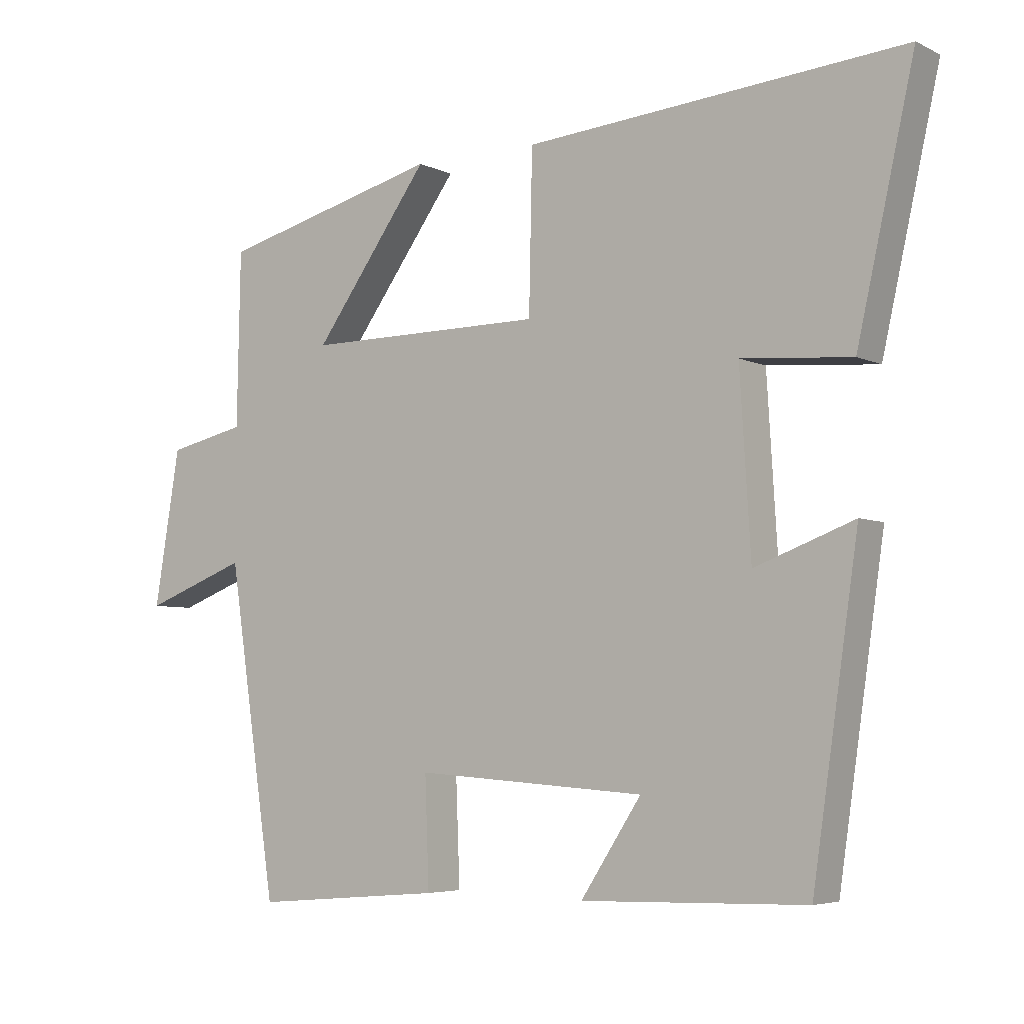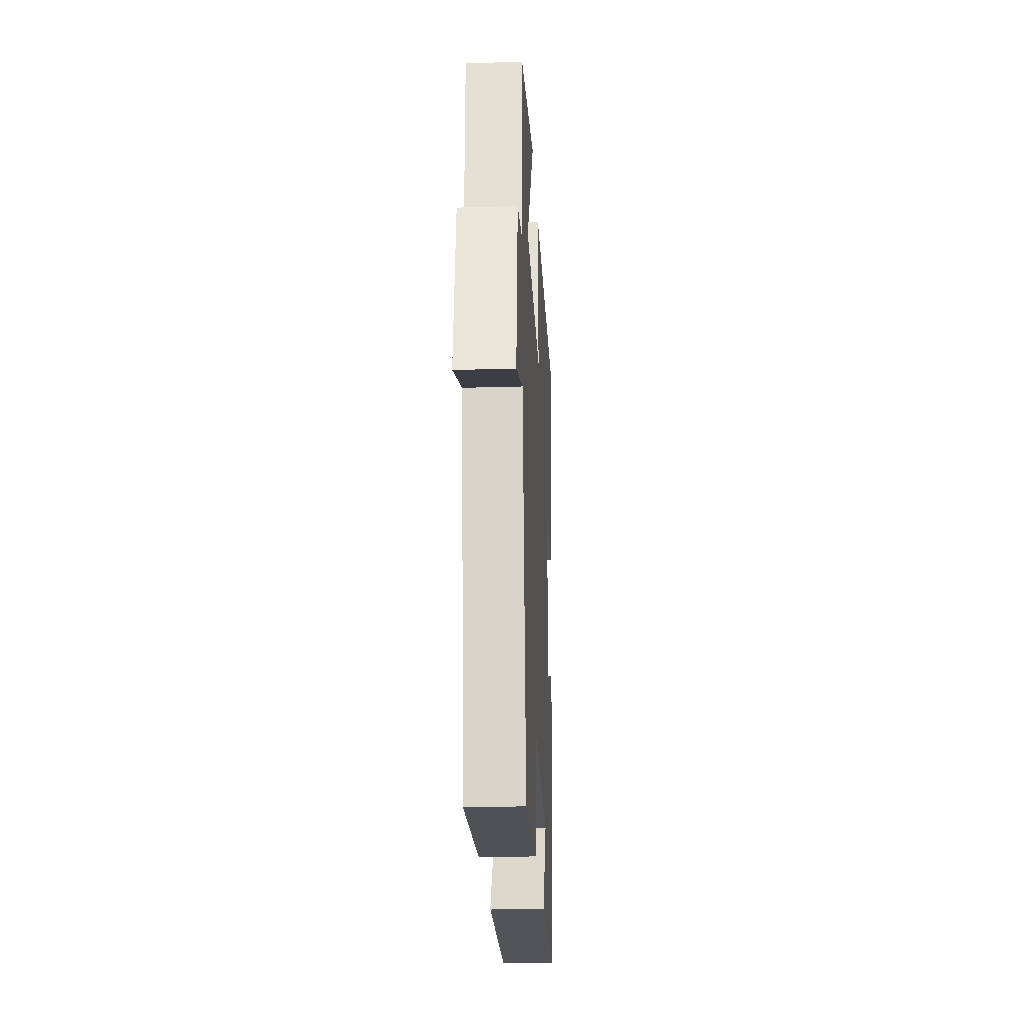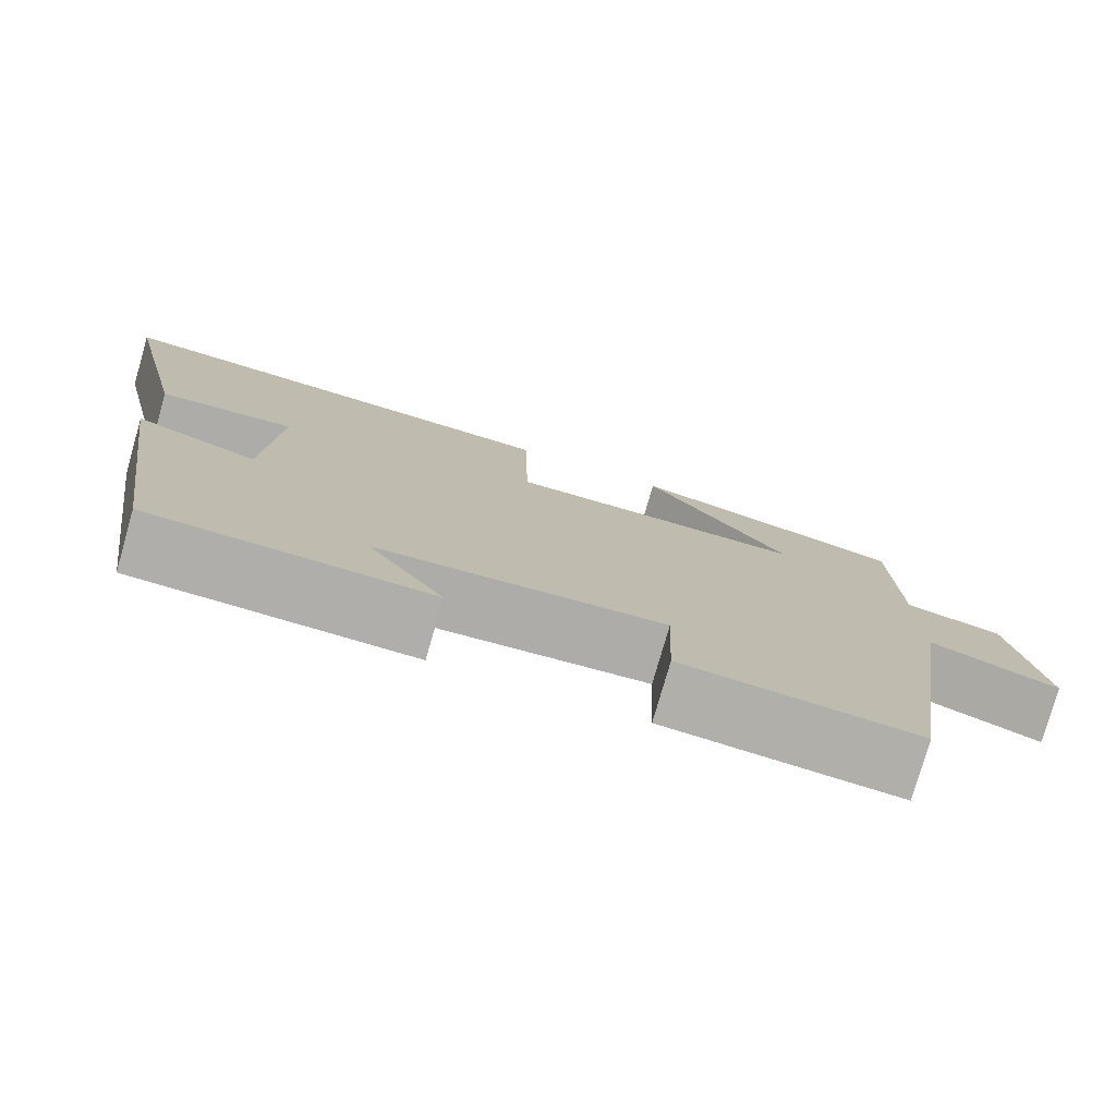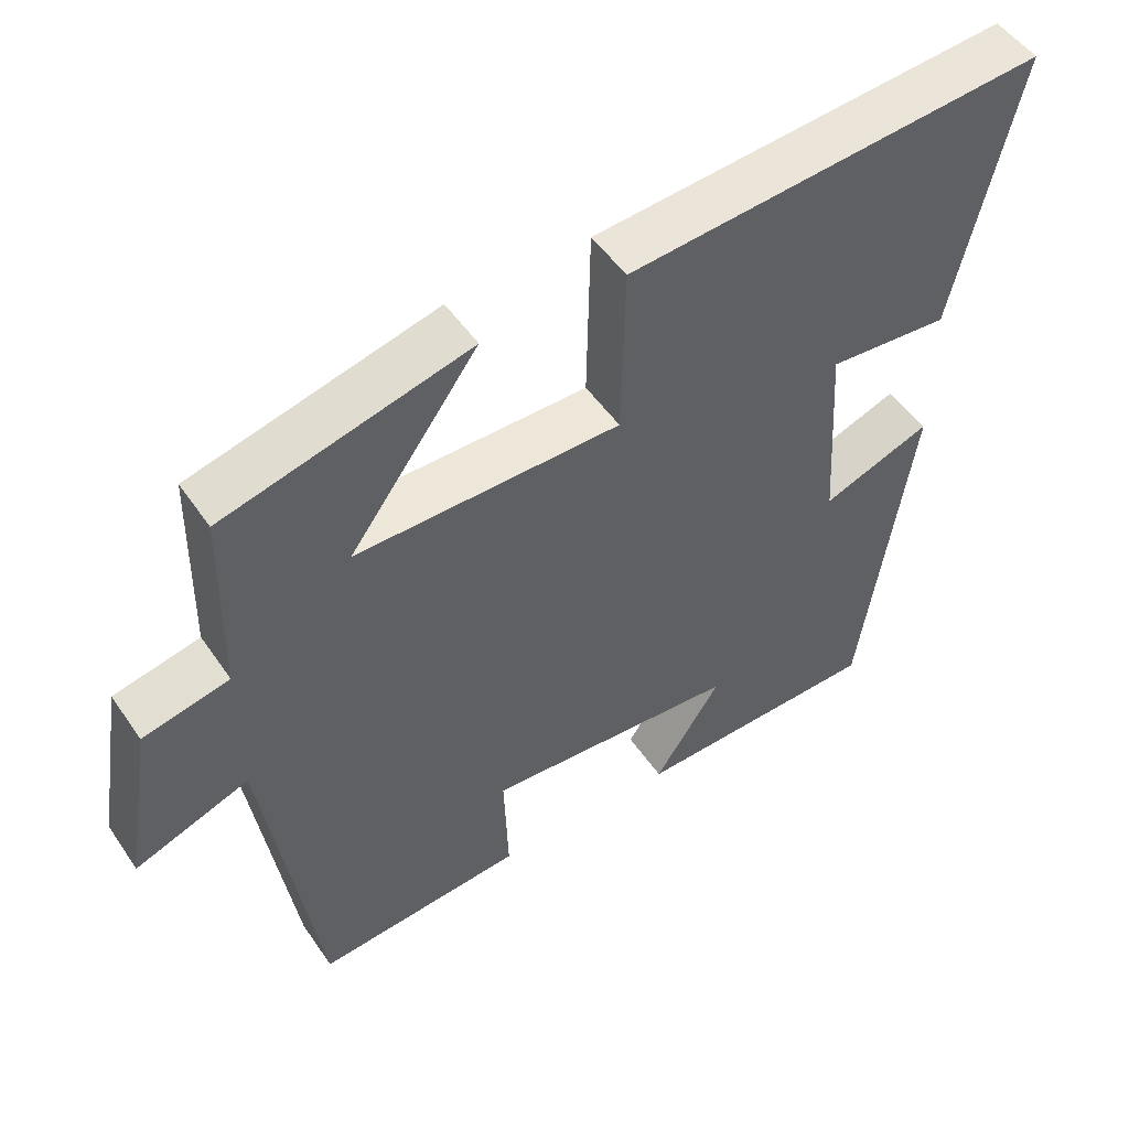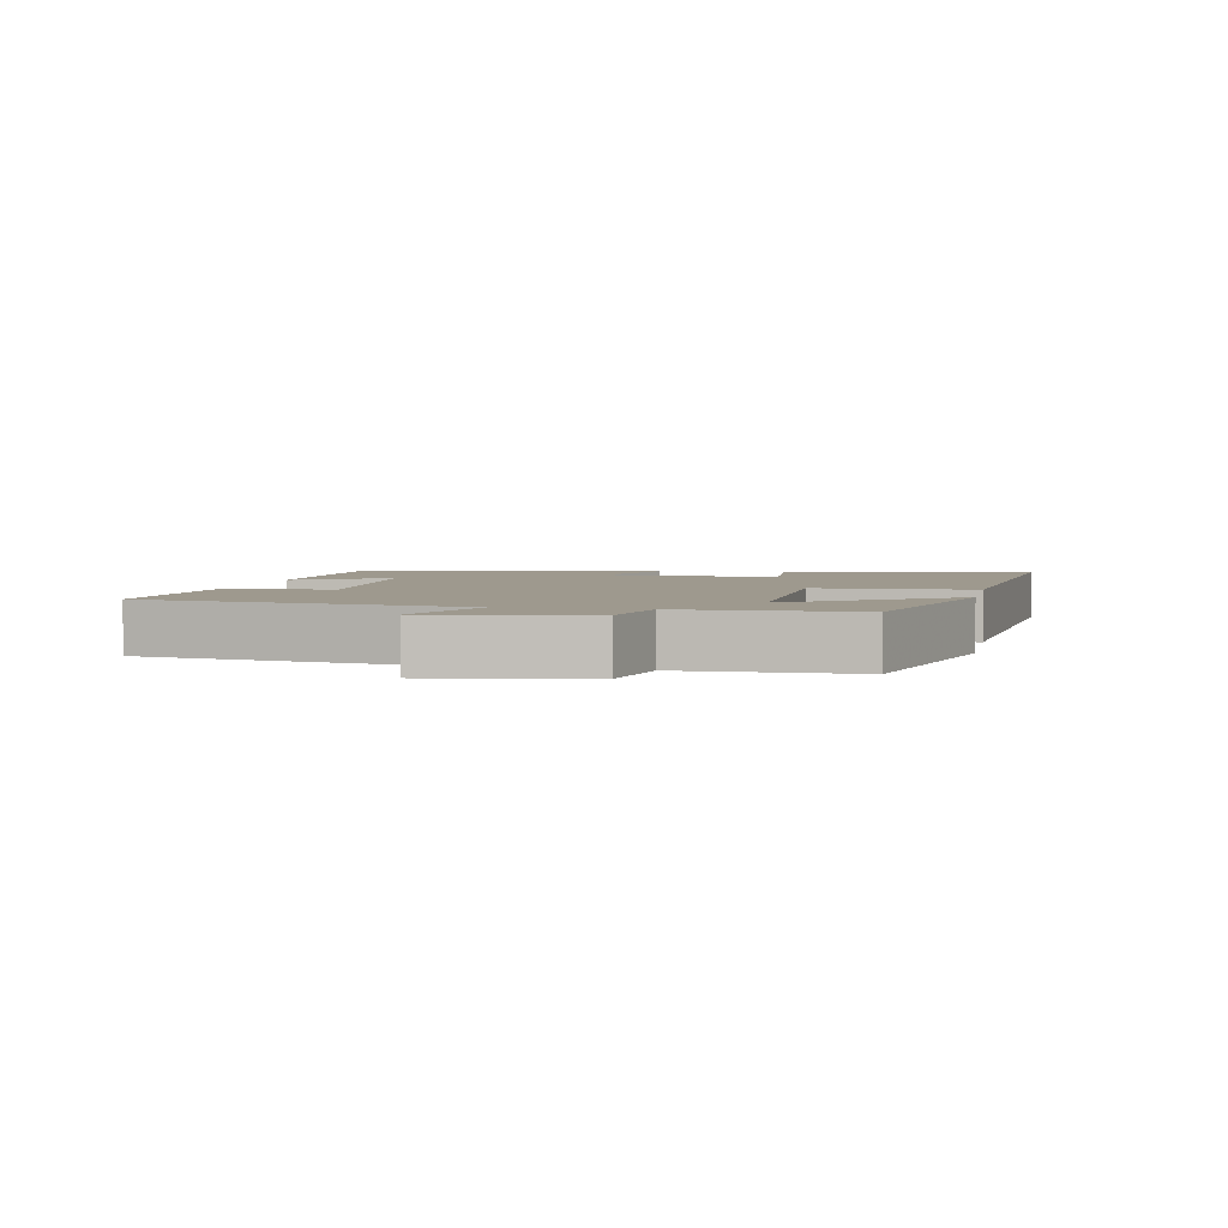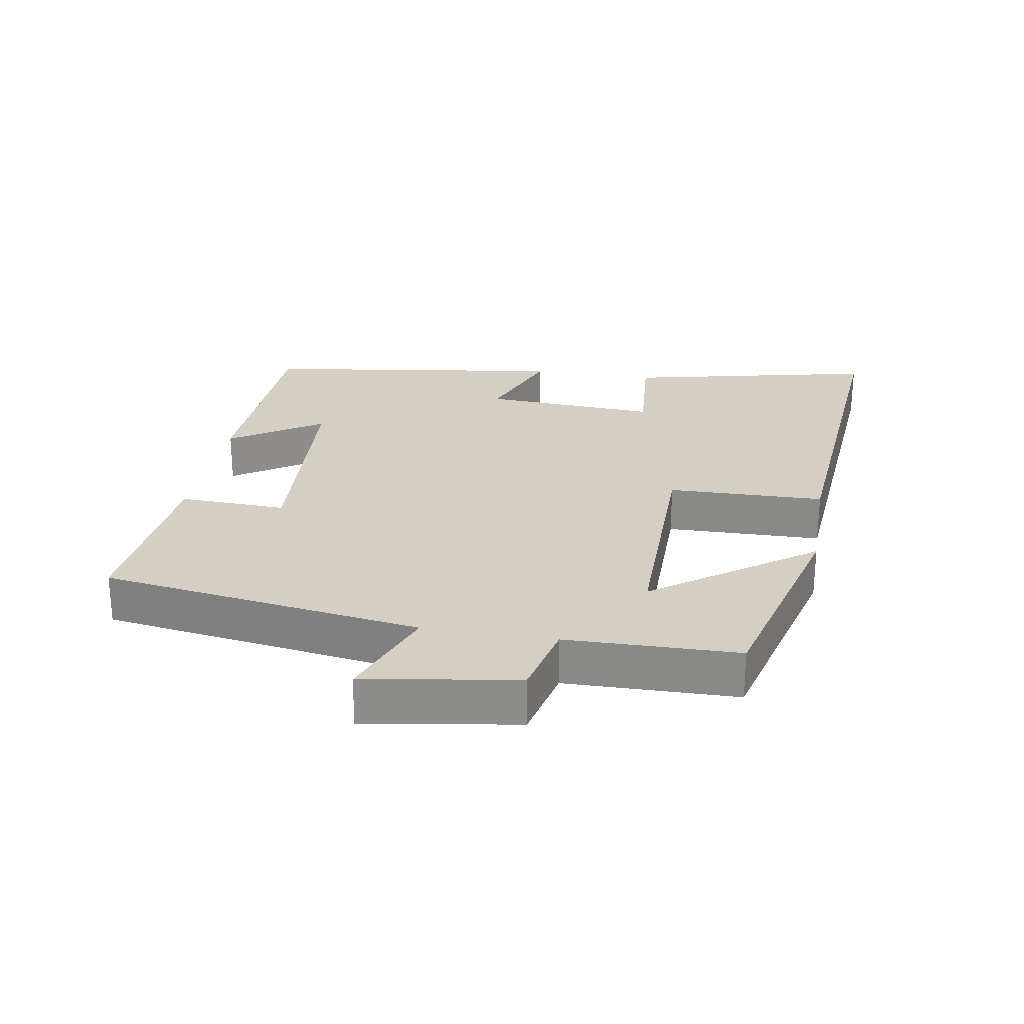
<metadata>
{"format":"obj","ext":"obj","renderer":"f3d","projection":"perspective","resolution":1024,"background":"white","views":[{"elev":-5.2,"azim":35.1,"up":"+Z"},{"elev":-24.4,"azim":-87.2,"up":"+Z"},{"elev":-77.6,"azim":164.0,"up":"+Z"},{"elev":50.6,"azim":-33.2,"up":"+Z"},{"elev":3.5,"azim":-78.2,"up":"+Y"},{"elev":25.5,"azim":-80.3,"up":"+Y"}]}
</metadata>
<code>
v -0.495 0.07 0.415
v -0.165 0.07 0.5
v -0.338 0.07 0.262
v 0.018 0.07 0.264
v 0.023 0.07 0.5
v 0.585 0.07 0.546
v 0.5 0.07 0.169
v 0.337 0.07 0.182
v 0.353 0.07 -0.082
v 0.5 0.07 -0.027
v 0.432 0.07 -0.491
v 0.099 0.07 -0.5
v 0.189 0.07 -0.363
v -0.153 0.07 -0.339
v -0.147 0.07 -0.5
v -0.428 0.07 -0.524
v -0.5 0.07 -0.041
v -0.654 0.07 -0.099
v -0.616 0.07 0.131
v -0.5 0.07 0.157
v -0.495 0 0.415
v -0.165 0 0.5
v -0.338 0 0.262
v 0.018 0 0.264
v 0.023 0 0.5
v 0.585 0 0.546
v 0.5 0 0.169
v 0.337 0 0.182
v 0.353 0 -0.082
v 0.5 0 -0.027
v 0.432 0 -0.491
v 0.099 0 -0.5
v 0.189 0 -0.363
v -0.153 0 -0.339
v -0.147 0 -0.5
v -0.428 0 -0.524
v -0.5 0 -0.041
v -0.654 0 -0.099
v -0.616 0 0.131
v -0.5 0 0.157
f 17 18 19 20
f 14 15 16 17
f 13 14 17 20
f 10 11 12 13
f 9 10 13
f 8 9 13 20
f 5 6 7 8
f 4 5 8
f 3 4 8 20
f 1 2 3 20
f 40 39 38 37
f 37 36 35 34
f 40 37 34 33
f 33 32 31 30
f 33 30 29
f 40 33 29 28
f 28 27 26 25
f 28 25 24
f 40 28 24 23
f 40 23 22 21
f 1 21 22 2
f 2 22 23 3
f 3 23 24 4
f 4 24 25 5
f 5 25 26 6
f 6 26 27 7
f 7 27 28 8
f 8 28 29 9
f 9 29 30 10
f 10 30 31 11
f 11 31 32 12
f 12 32 33 13
f 13 33 34 14
f 14 34 35 15
f 15 35 36 16
f 16 36 37 17
f 17 37 38 18
f 18 38 39 19
f 19 39 40 20
f 20 40 21 1

</code>
